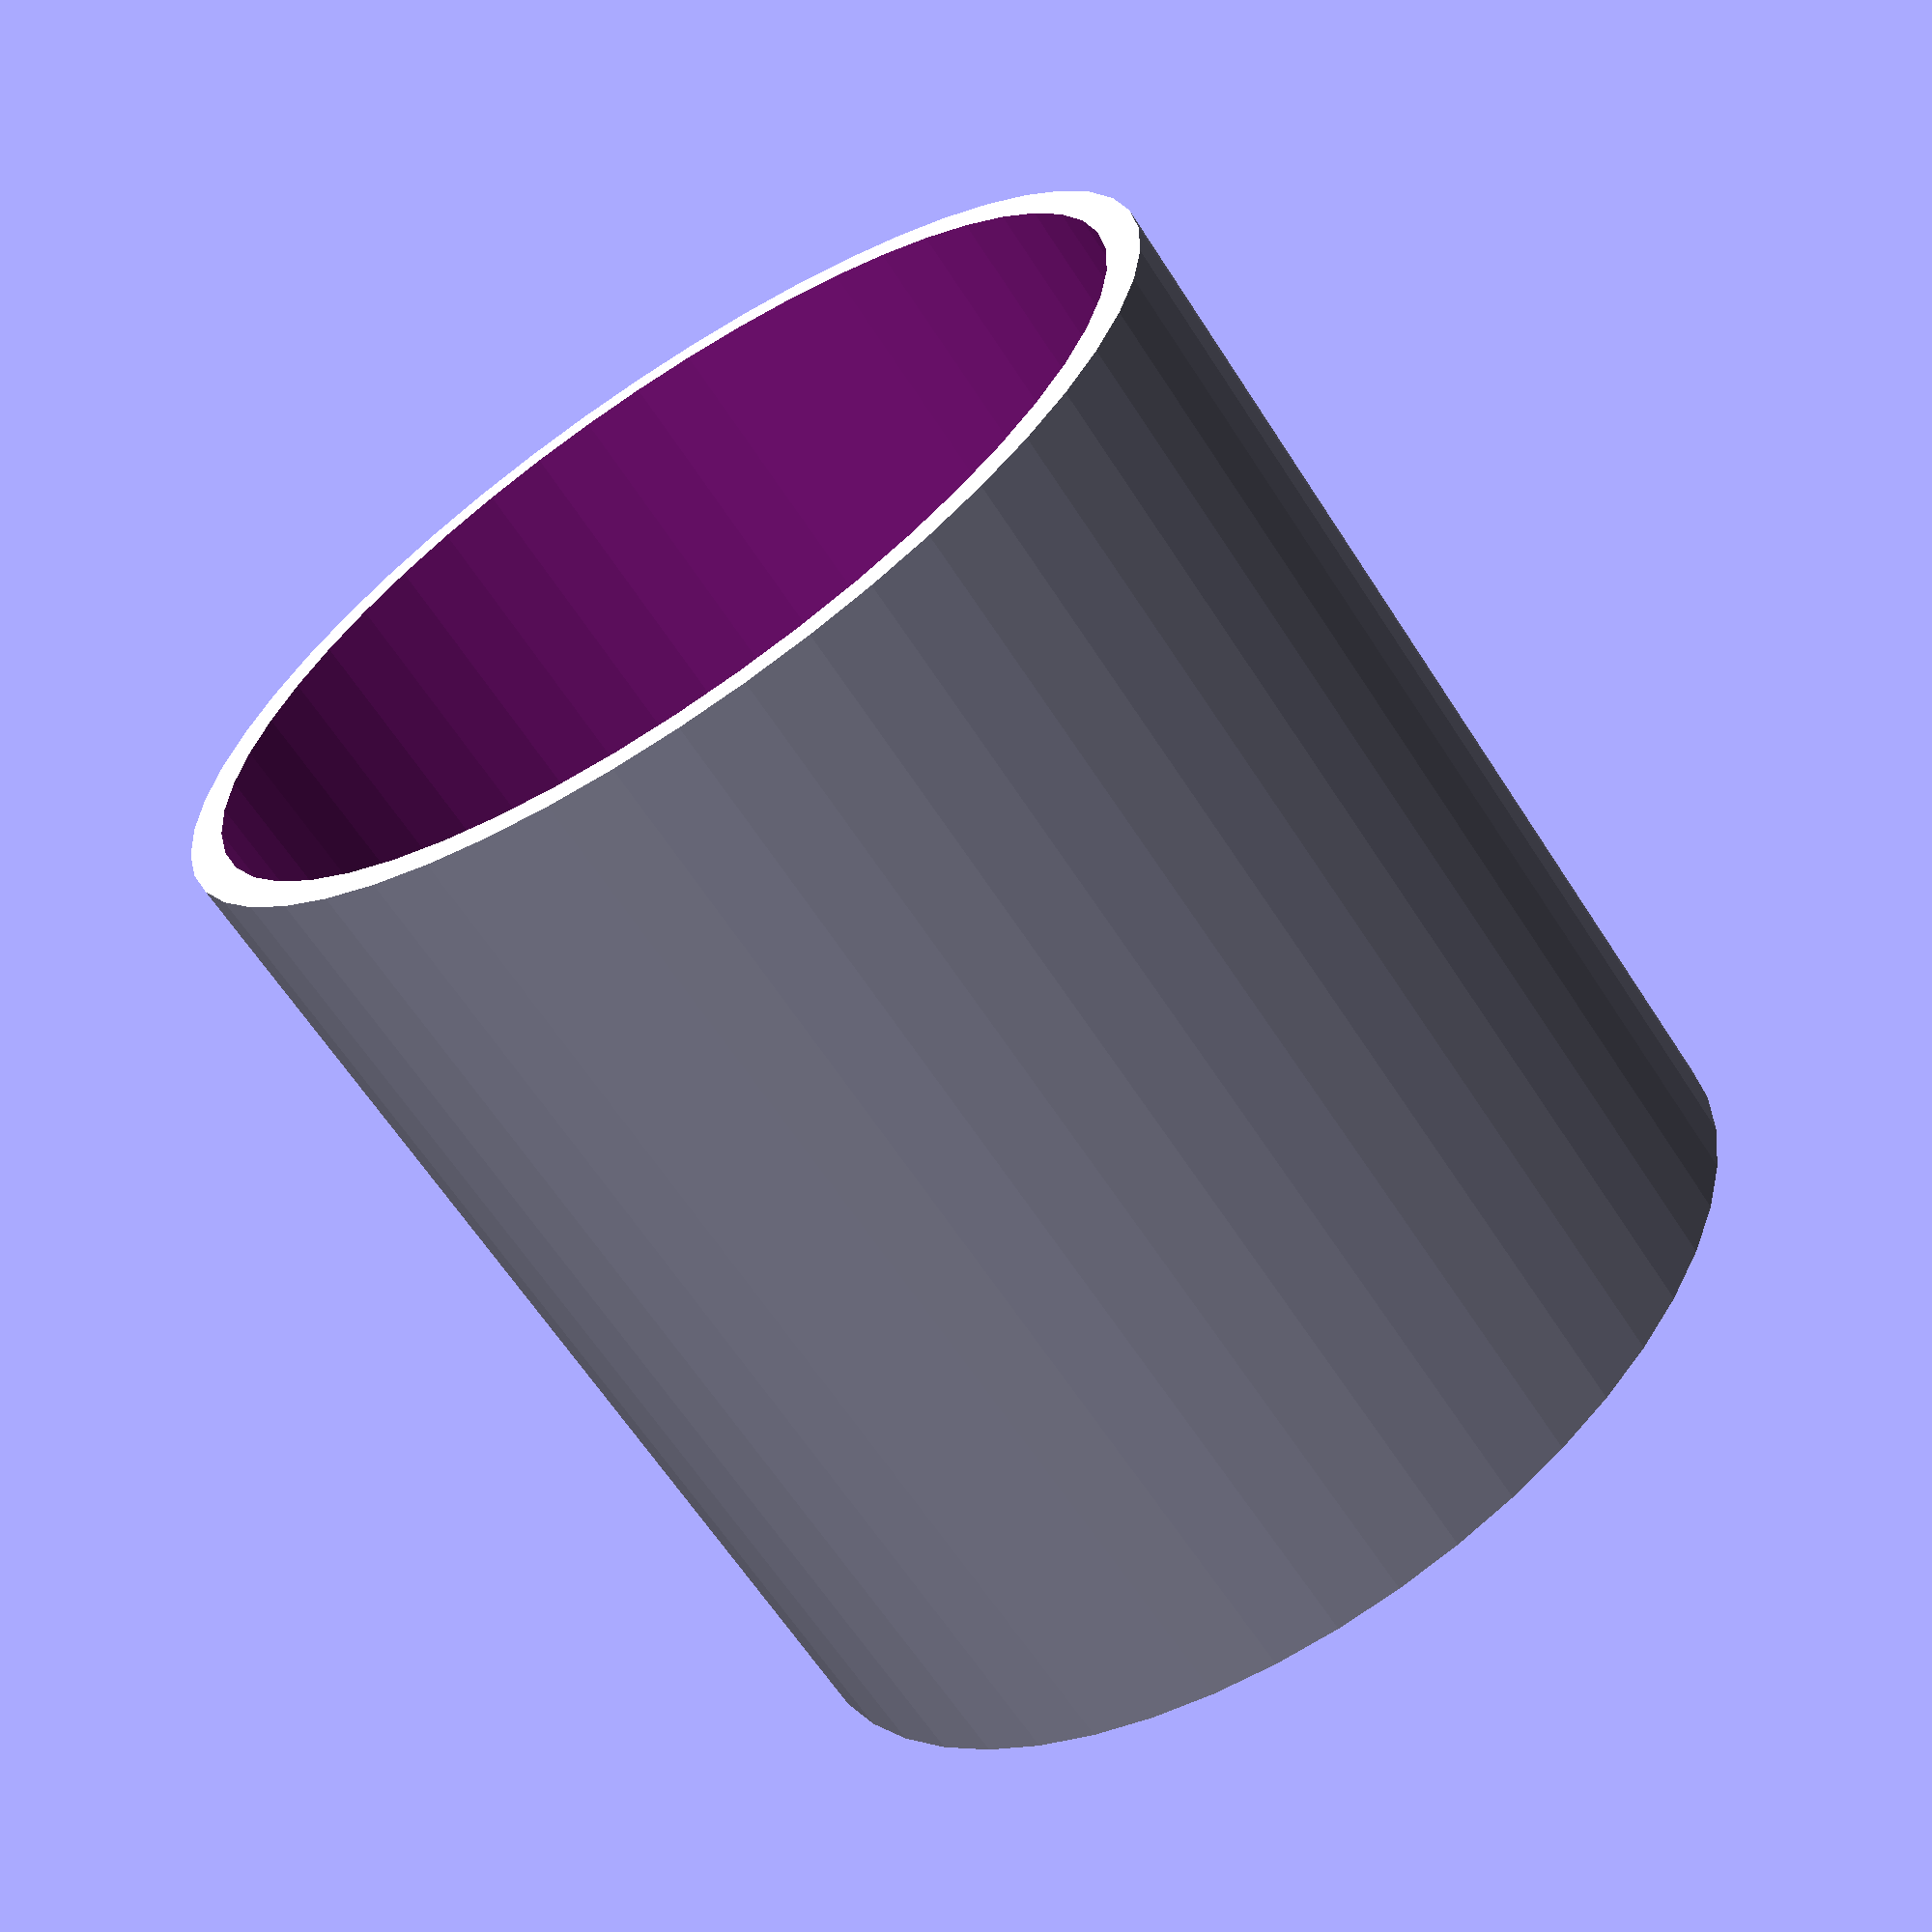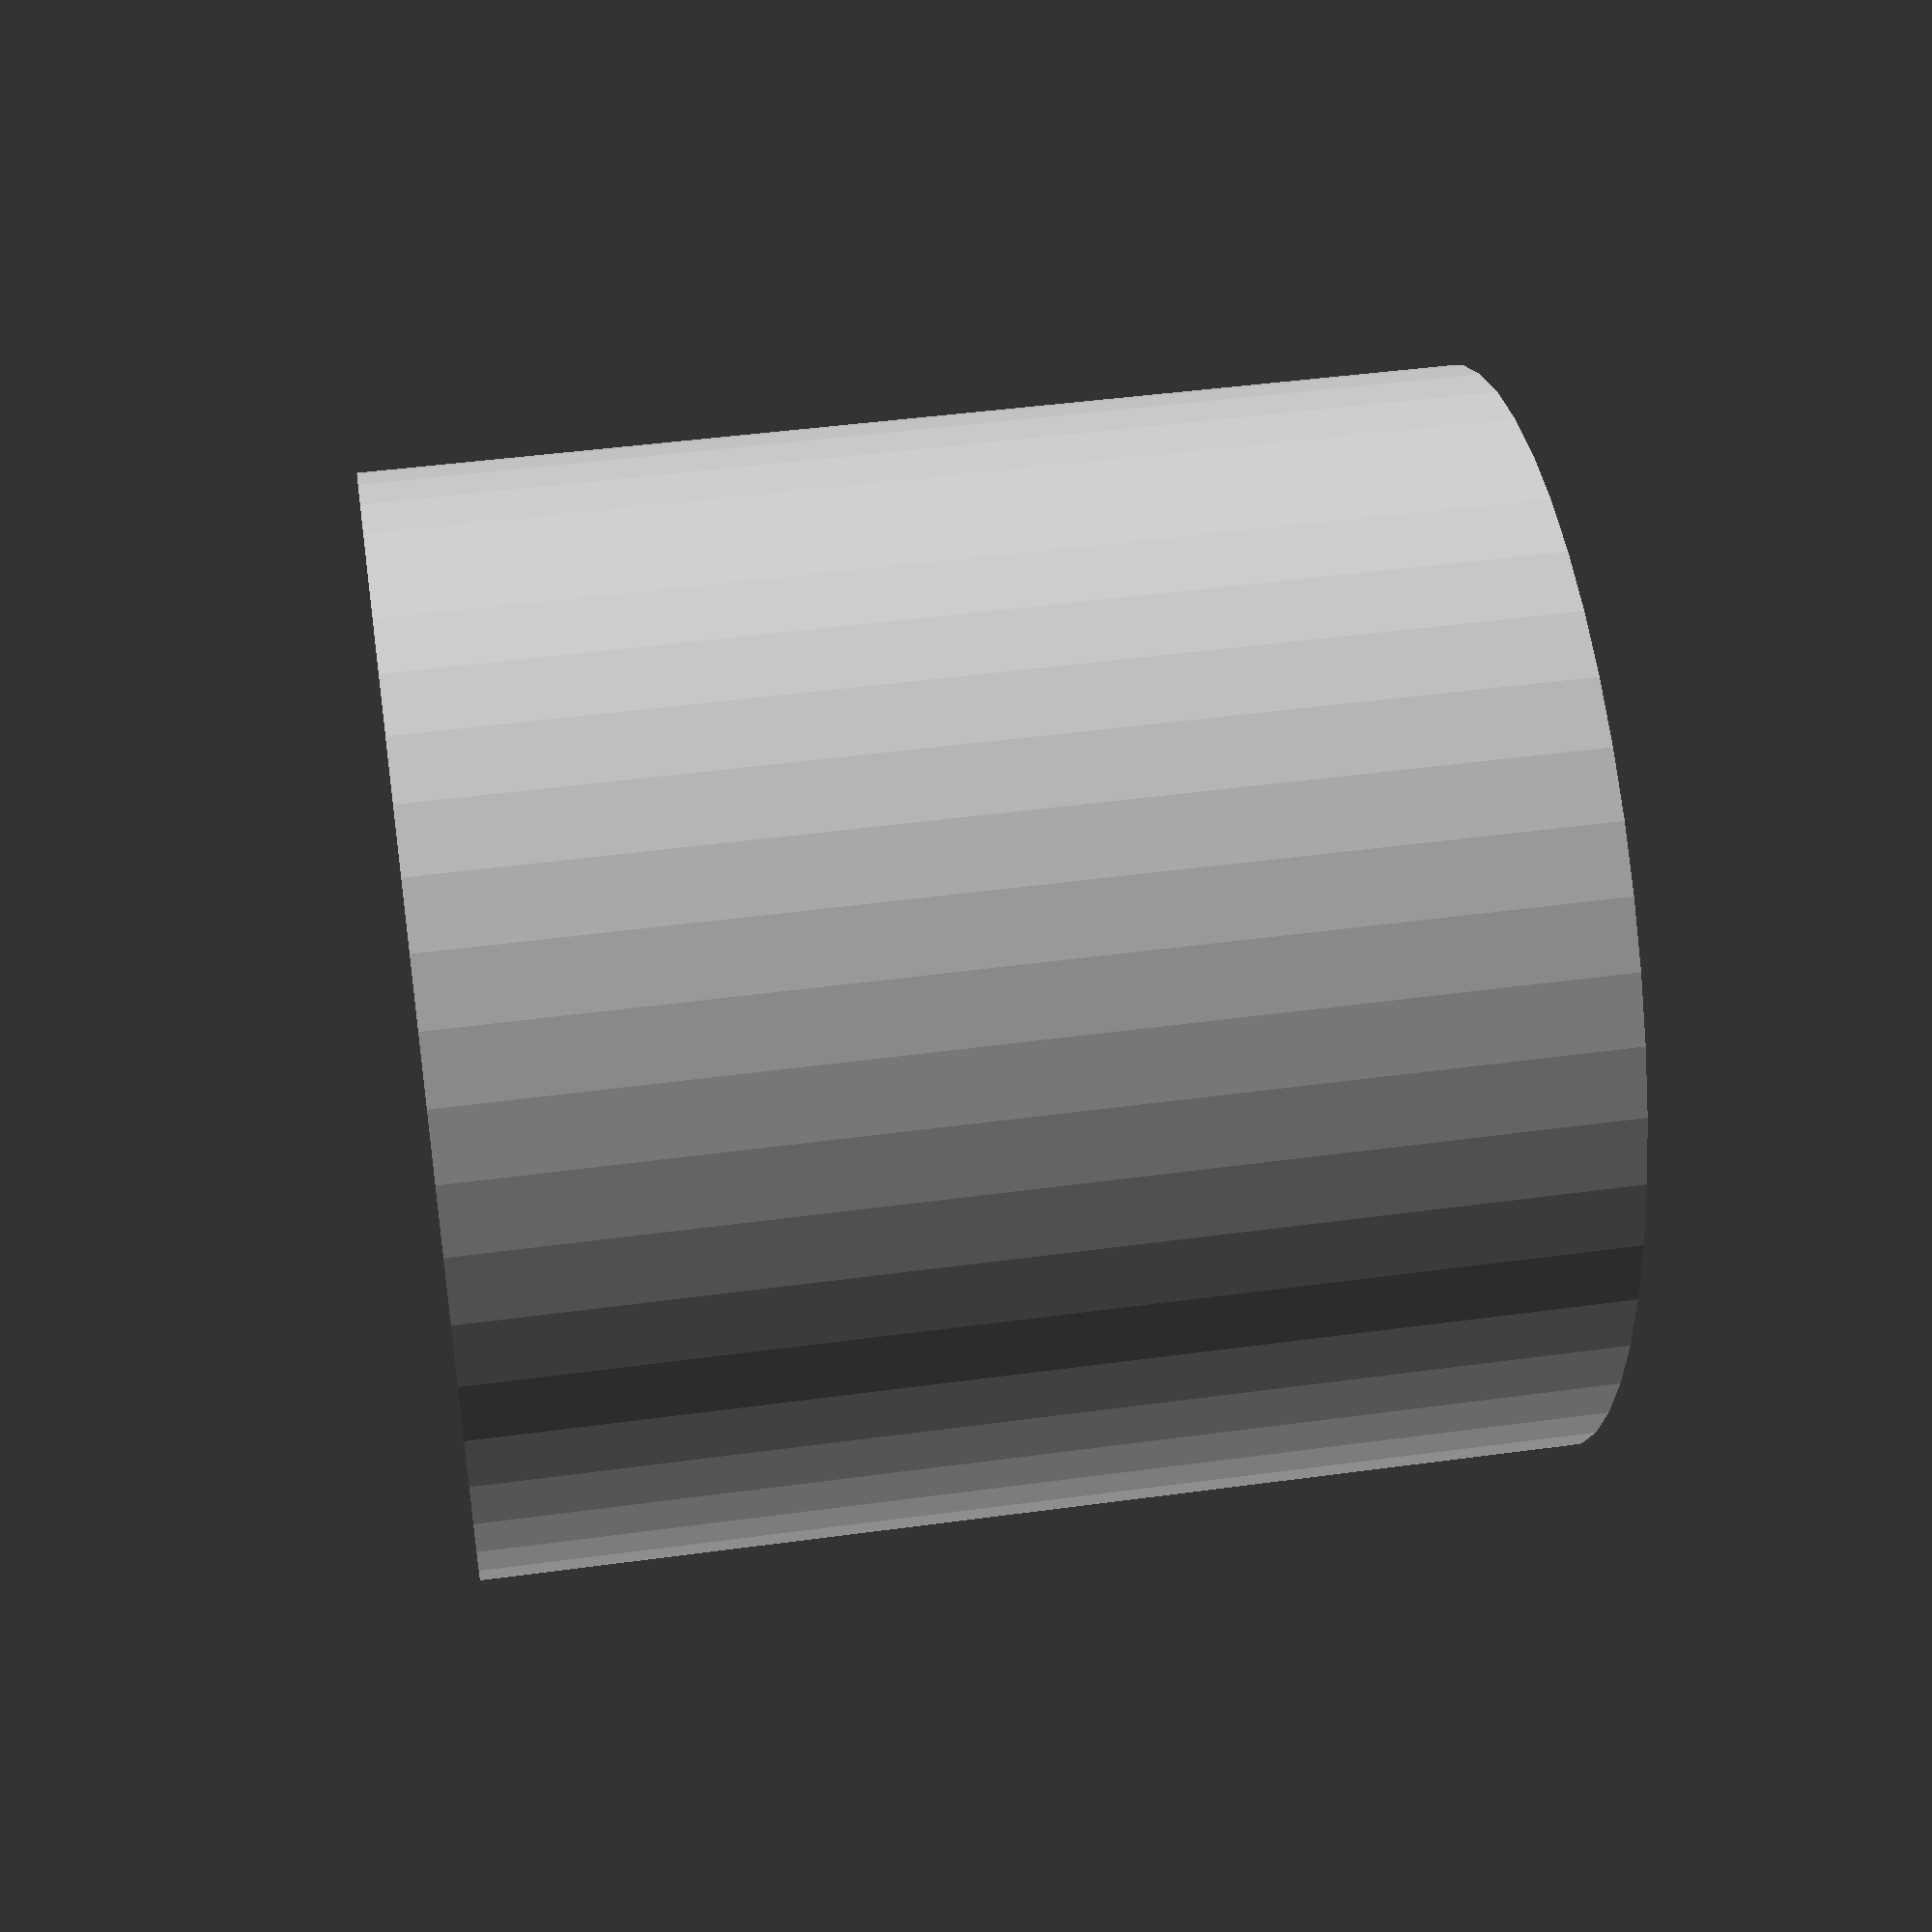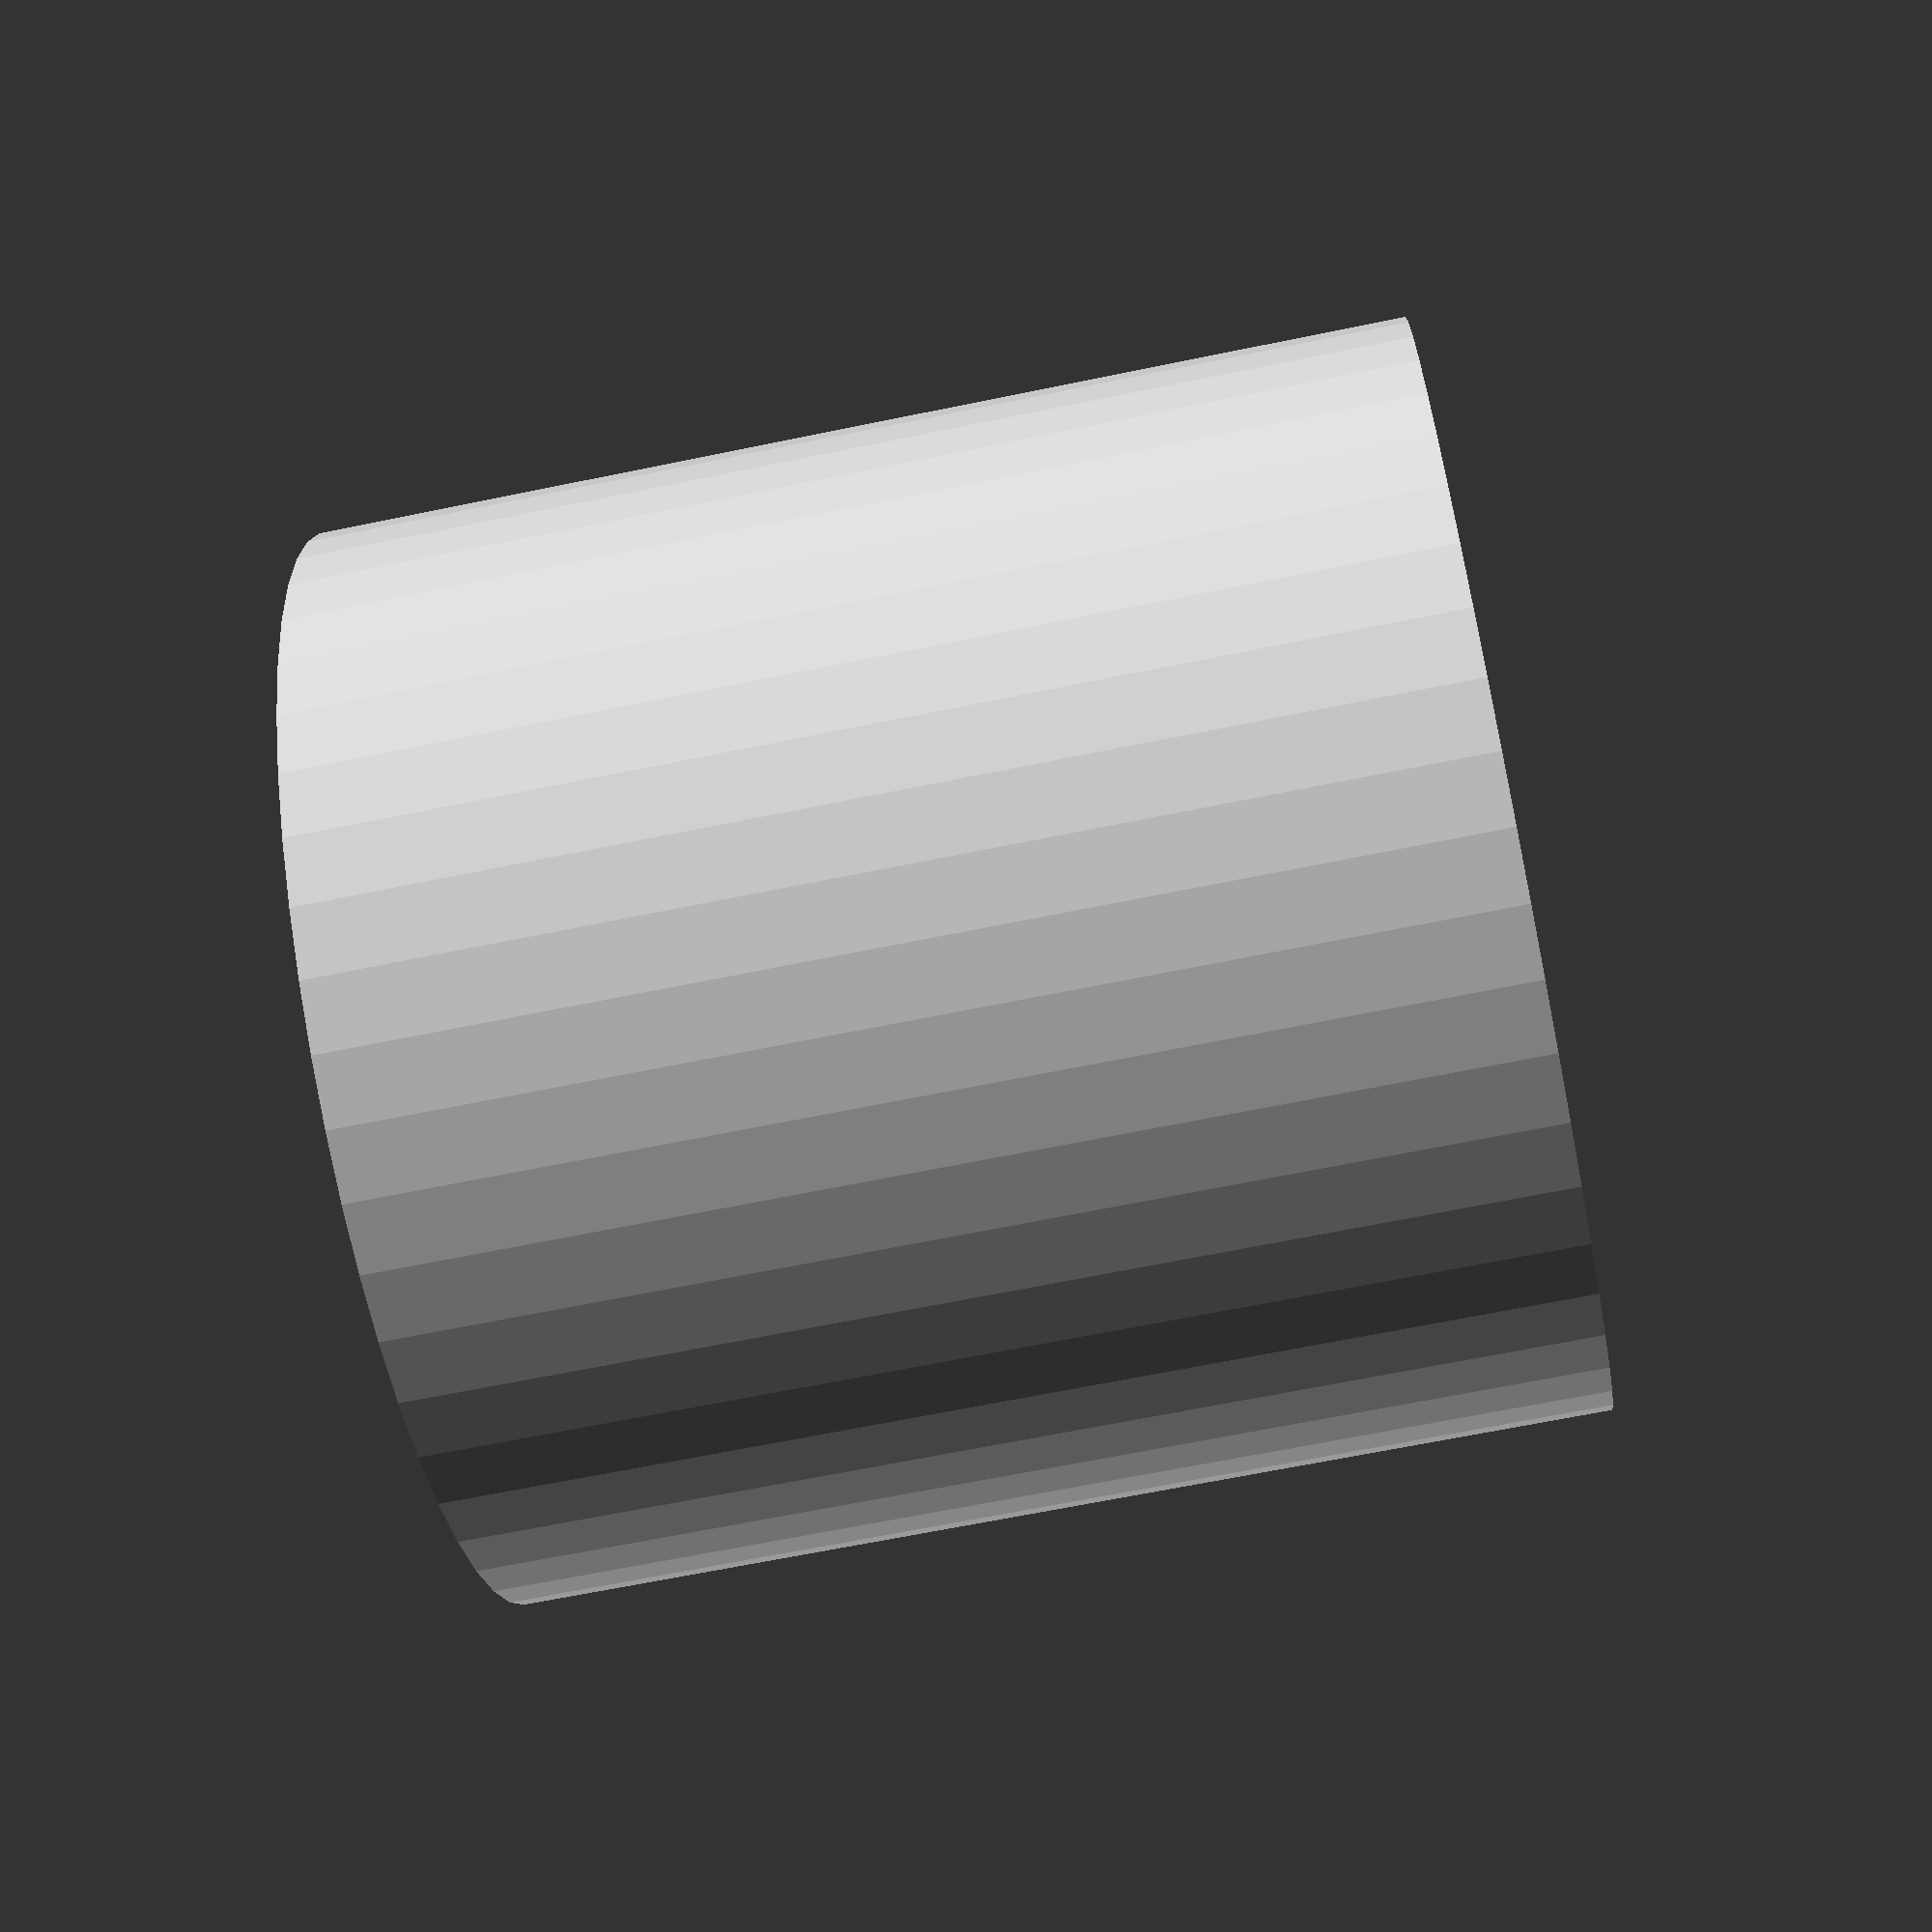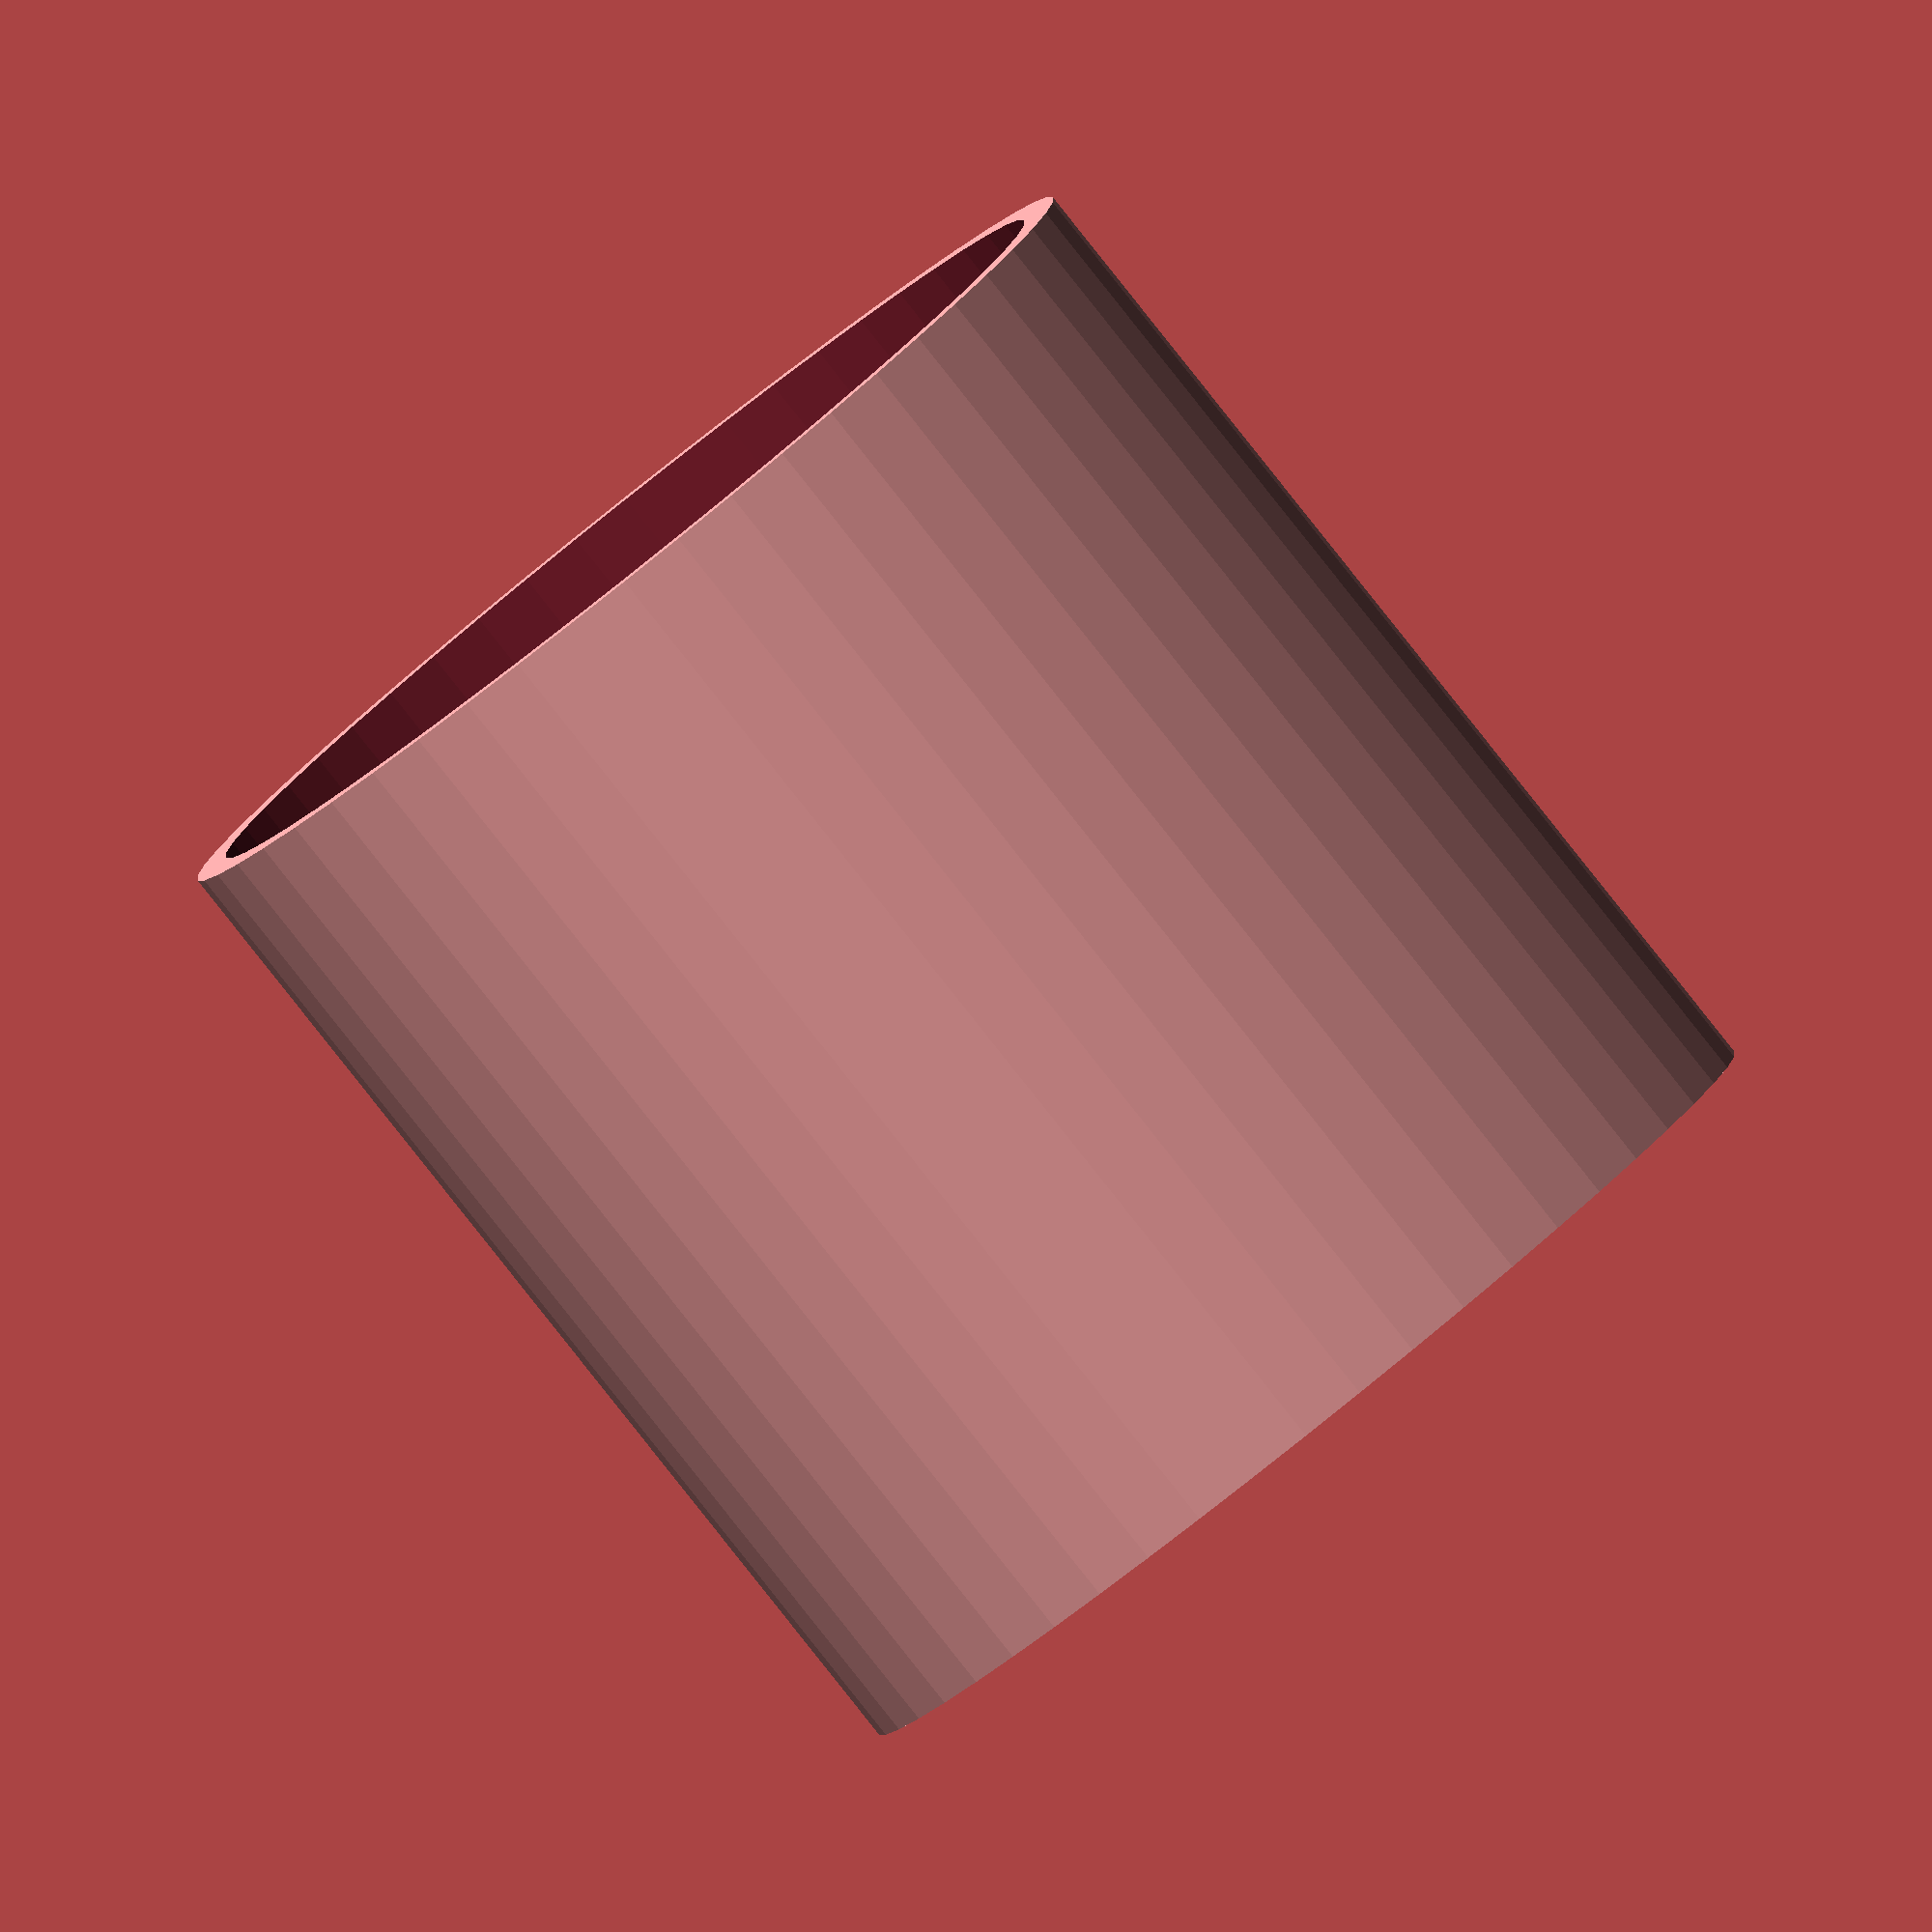
<openscad>
$fn = 50;


difference() {
	union() {
		translate(v = [0, 0, -7.5000000000]) {
			cylinder(h = 15, r = 7.5000000000);
		}
	}
	union() {
		translate(v = [0, 0, -100.0000000000]) {
			cylinder(h = 200, r = 7);
		}
	}
}
</openscad>
<views>
elev=63.9 azim=204.5 roll=212.9 proj=p view=solid
elev=135.4 azim=250.7 roll=99.0 proj=p view=solid
elev=244.9 azim=199.0 roll=78.2 proj=p view=solid
elev=265.6 azim=349.1 roll=321.5 proj=o view=wireframe
</views>
